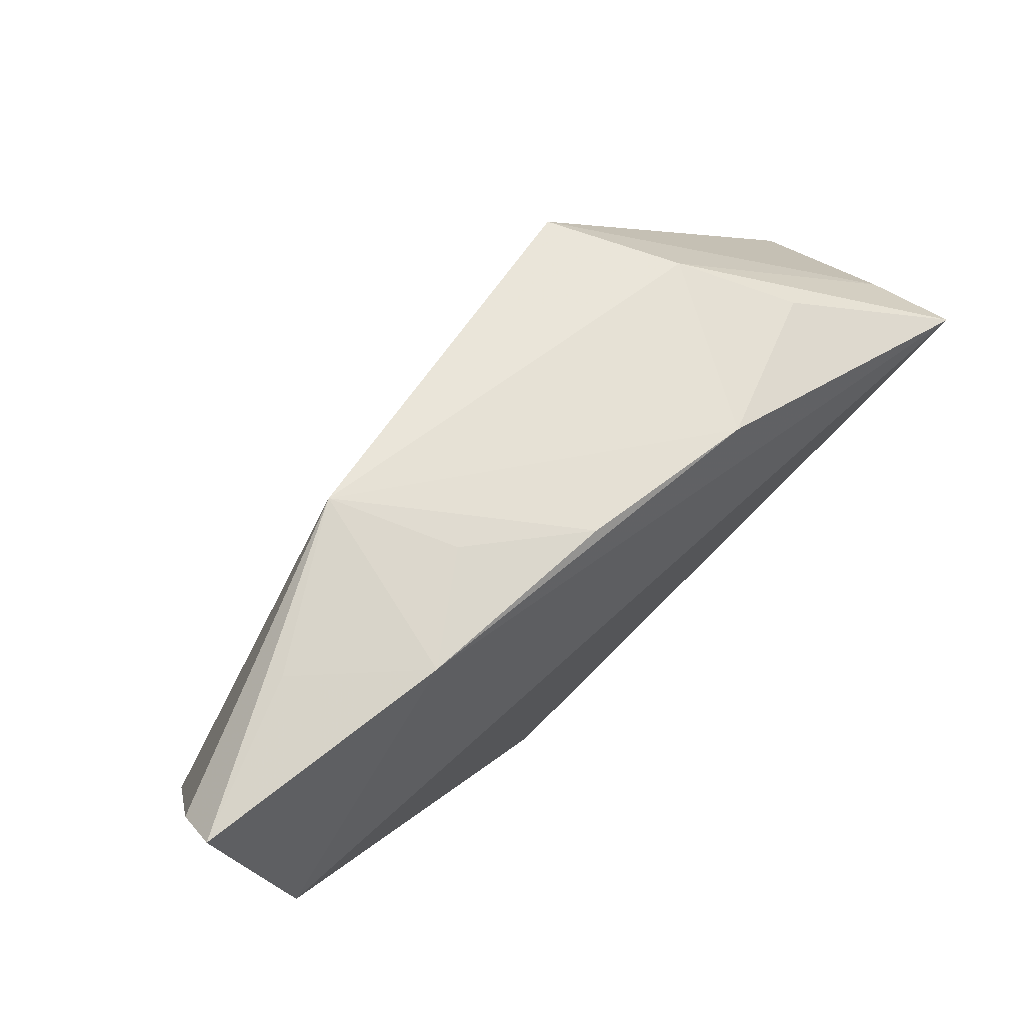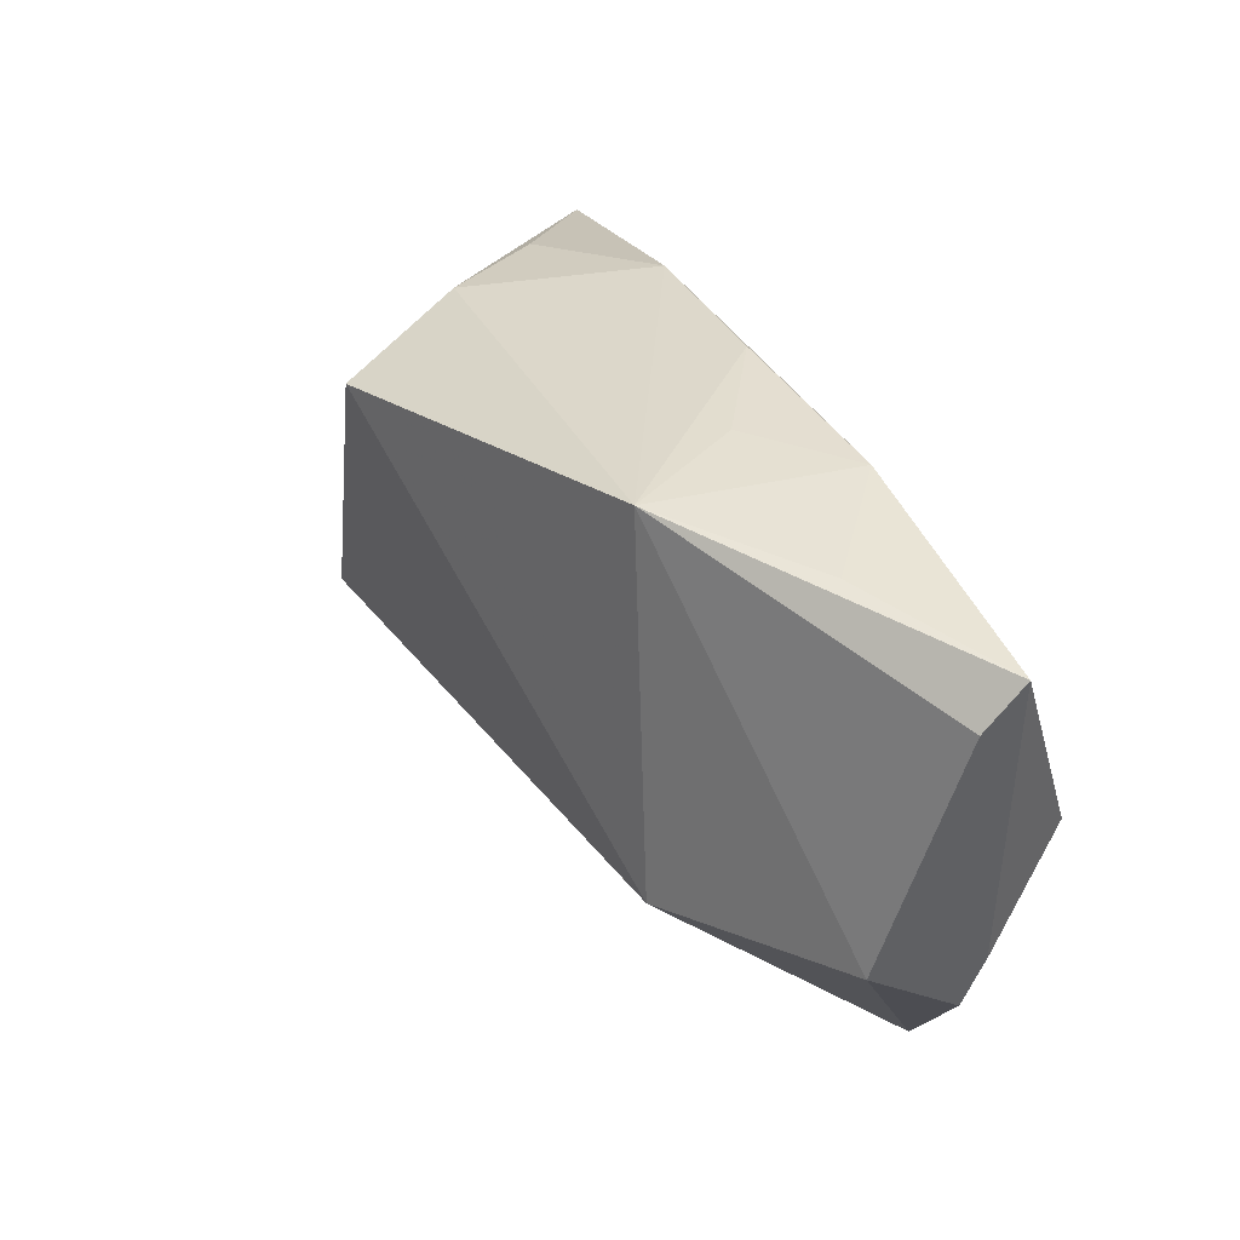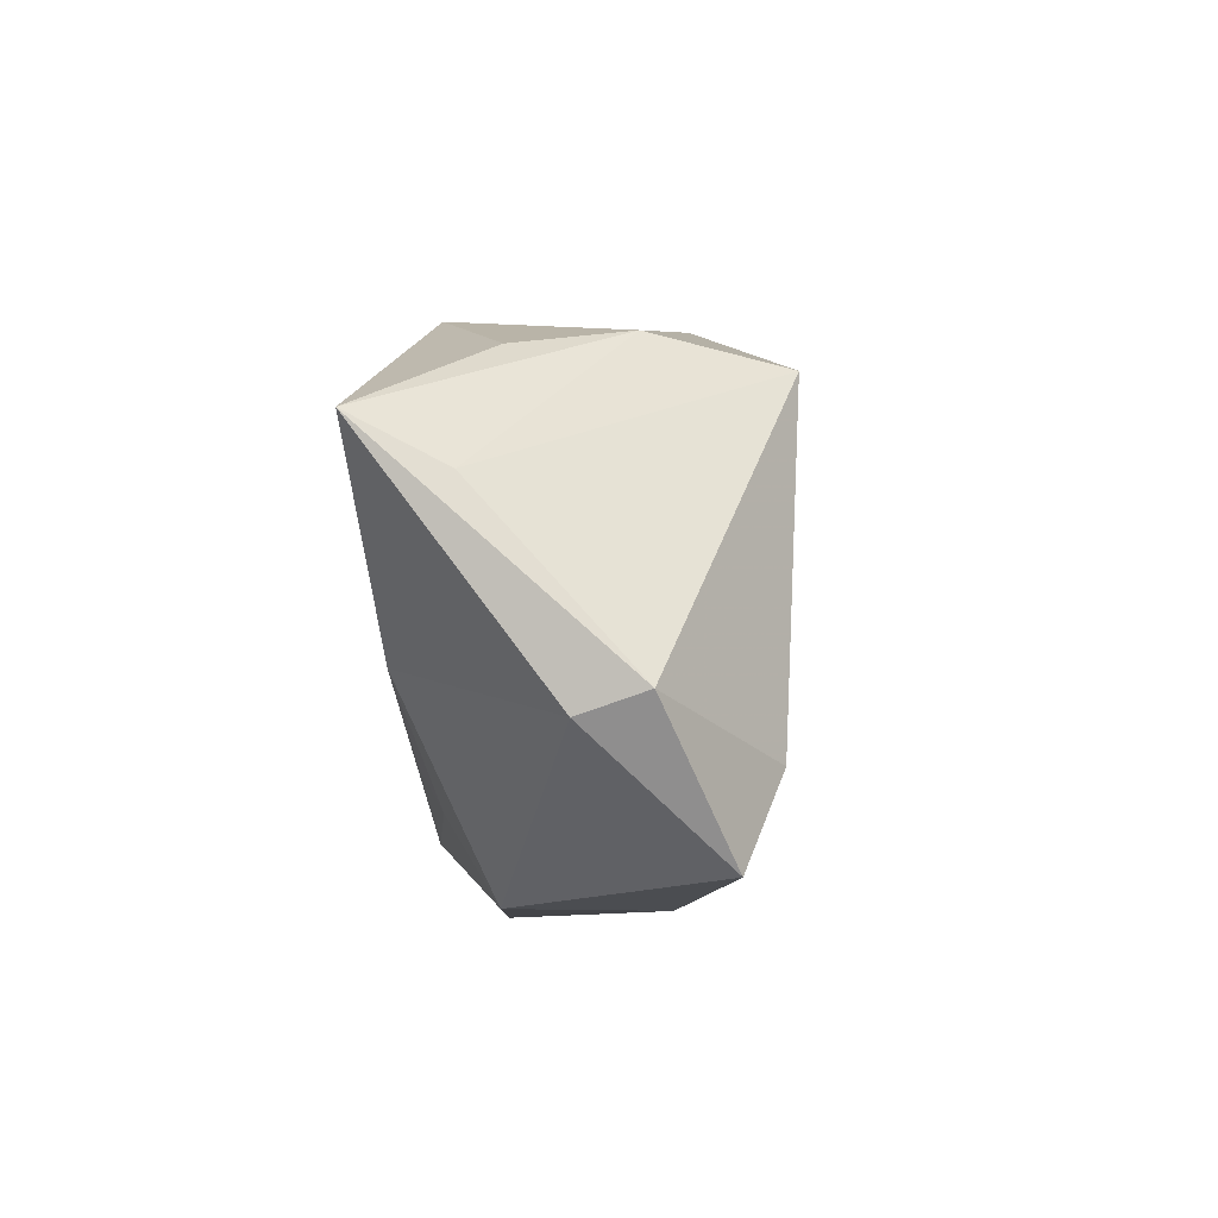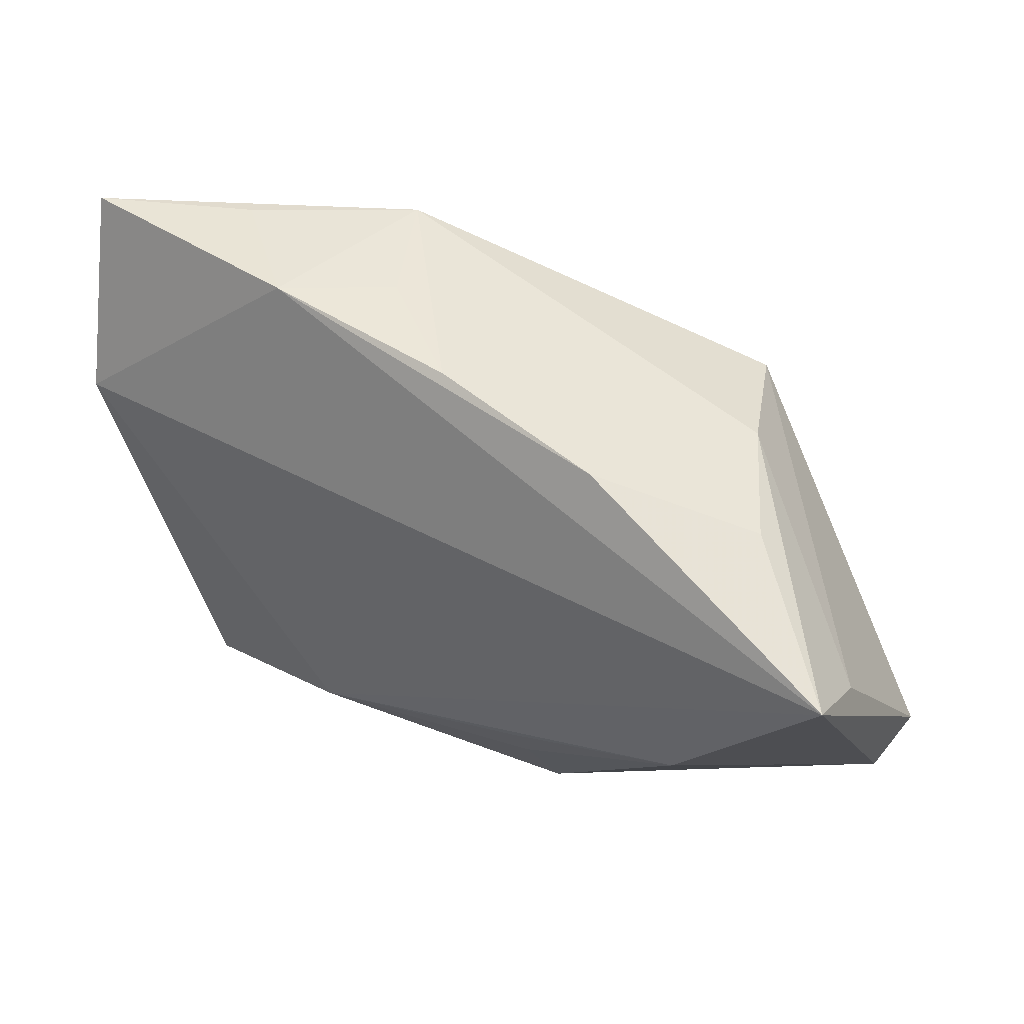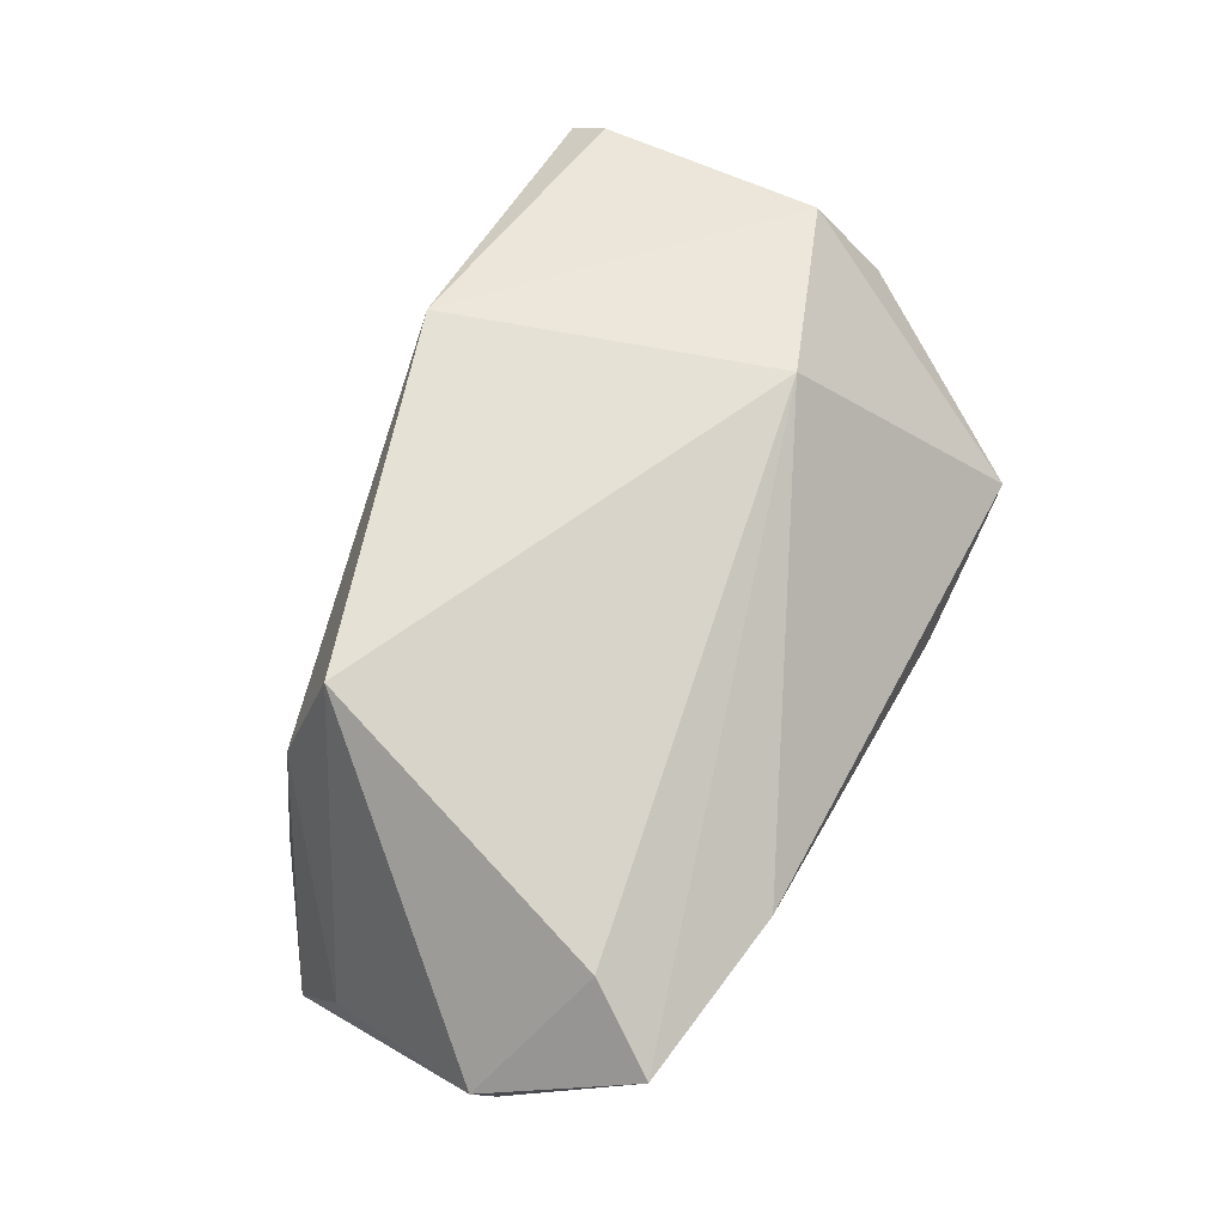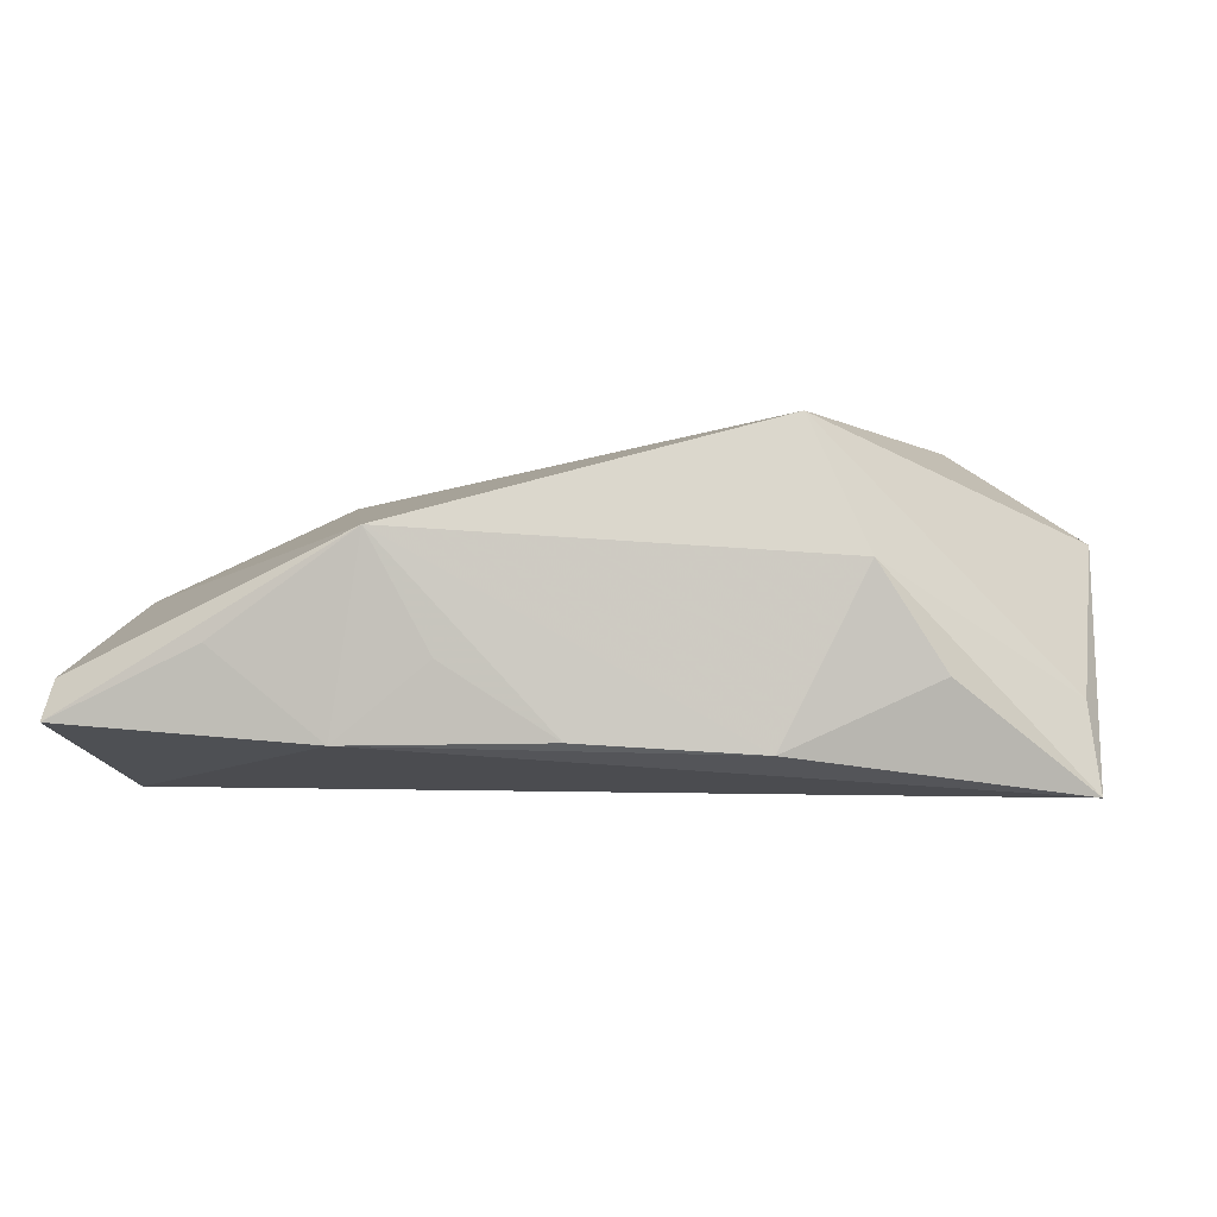
<metadata>
{"format":"obj","ext":"obj","renderer":"f3d","projection":"perspective","resolution":1024,"background":"white","views":[{"elev":75.3,"azim":138.3,"up":"+Y"},{"elev":42.6,"azim":64.6,"up":"+Y"},{"elev":-4.4,"azim":-86.4,"up":"+Y"},{"elev":41.3,"azim":-144.8,"up":"+Y"},{"elev":78.9,"azim":-62.8,"up":"+Z"},{"elev":-0.8,"azim":-171.3,"up":"+Z"}]}
</metadata>
<code>
v -0.0394 -0.01935 0.02282
v 0.04039 -0.03631 -0.01292
v -0.02398 -0.03376 0.01154
v -0.03249 0.02416 0.008548
v -0.04677 -0.02959 0.01873
v 0.05689 0.02909 -0.004506
v 0.01724 -0.0366 -0.009521
v 0.05652 -0.004224 -0.009422
v -0.05688 0.01276 -0.01762
v -0.05688 -0.01265 0.01109
v -0.02485 0.02121 0.0245
v 0.05404 0.009604 -0.01762
v 0.03839 0.03419 -0.0005678
v -0.01519 -0.03402 -0.007054
v -0.01423 -0.02406 -0.01321
v -0.03754 -0.009796 -0.01577
v -0.02218 0.0273 -0.01256
v 0.02477 0.03371 -0.01153
v -0.04052 0.02145 -0.004228
v 0.05654 -0.01015 -0.006856
v -0.05599 -0.01519 0.003491
v 0.0563 -0.0005564 0.004257
v 0.03271 -0.008329 0.016
v -0.05545 0.007284 -0.006977
v 0.05673 0.03377 -0.009206
v 0.01347 0.03309 -0.002255
v -0.0001947 0.03132 -0.01117
v 0.02094 0.03414 0.01189
v -0.01368 -0.01895 -0.01607
v 0.01618 -0.02786 -0.01762
f 8 2 12
f 28 4 11
f 18 12 9
f 16 14 21
f 10 9 21
f 21 9 16
f 30 12 2
f 16 9 30
f 30 9 12
f 25 28 6
f 25 12 18
f 25 6 8
f 8 12 25
f 26 28 18
f 10 11 24
f 24 9 10
f 11 4 24
f 4 9 24
f 15 14 16
f 15 30 14
f 7 30 2
f 14 30 7
f 10 21 5
f 5 21 14
f 20 2 8
f 8 6 20
f 23 28 11
f 18 28 13
f 13 25 18
f 28 25 13
f 4 28 17
f 18 9 17
f 16 30 29
f 29 15 16
f 30 15 29
f 1 23 11
f 1 11 10
f 10 5 1
f 5 23 1
f 22 23 2
f 2 20 22
f 22 20 6
f 6 28 22
f 28 23 22
f 3 23 5
f 2 23 3
f 3 7 2
f 3 5 14
f 14 7 3
f 19 9 4
f 4 17 19
f 19 17 9
f 28 26 27
f 27 17 28
f 27 26 18
f 18 17 27

</code>
